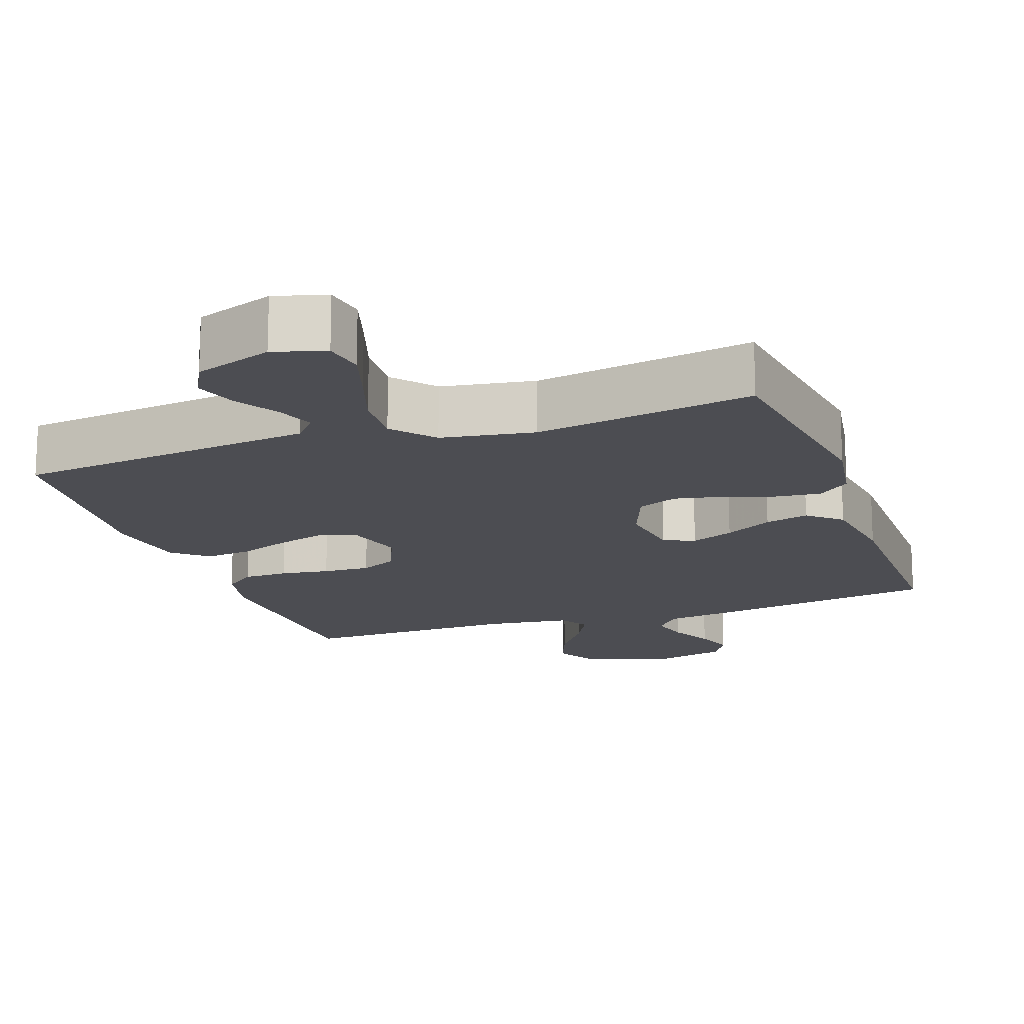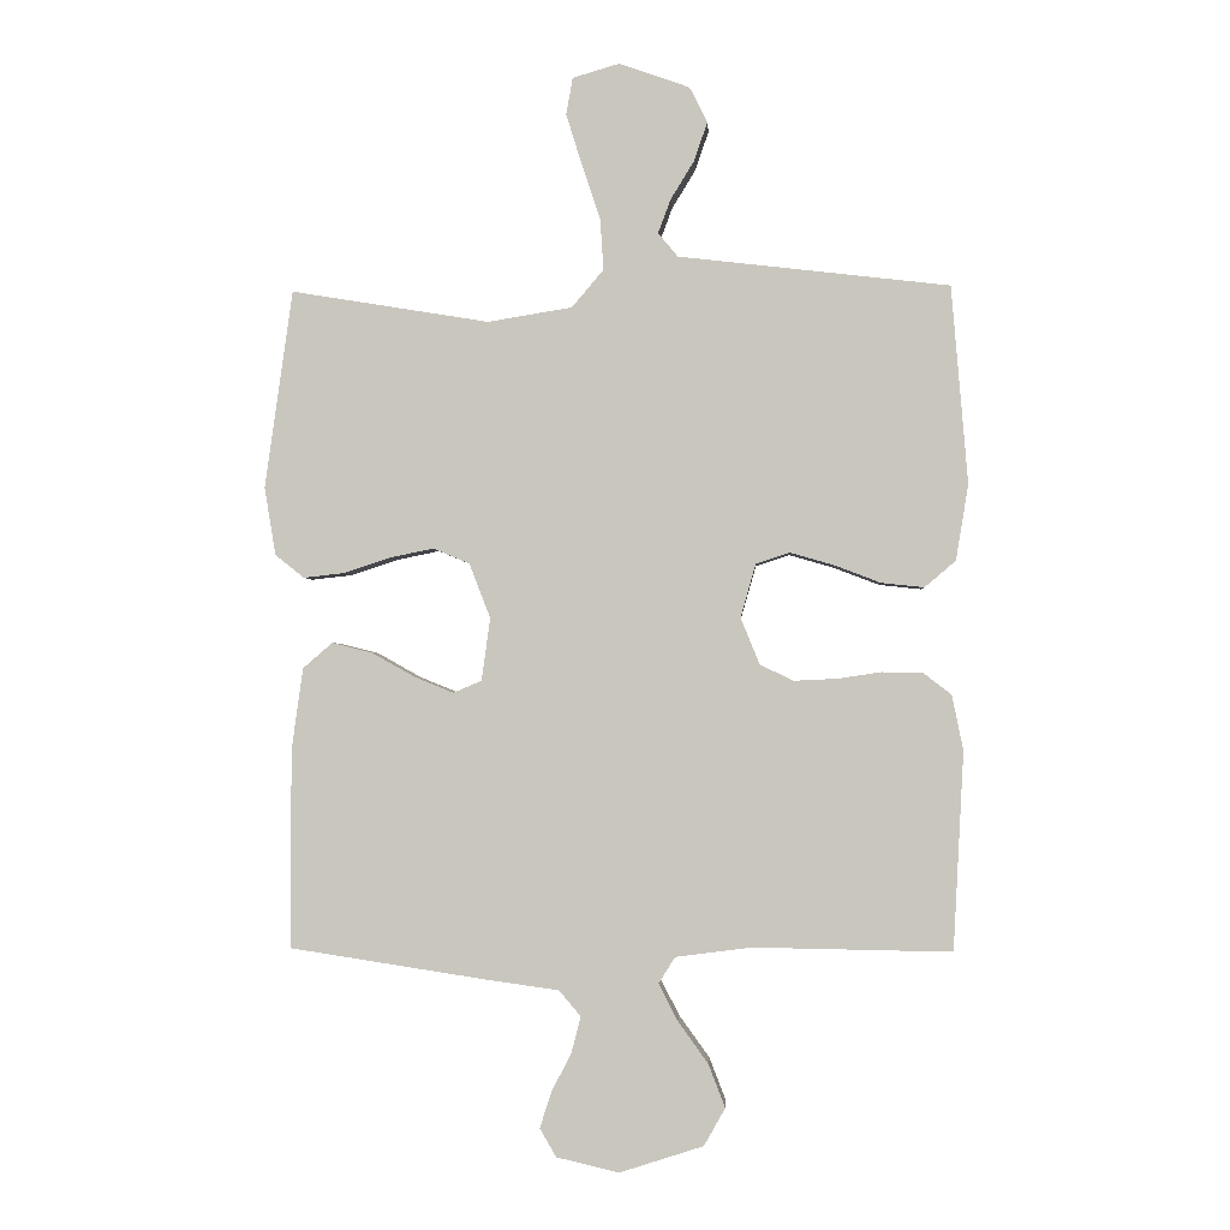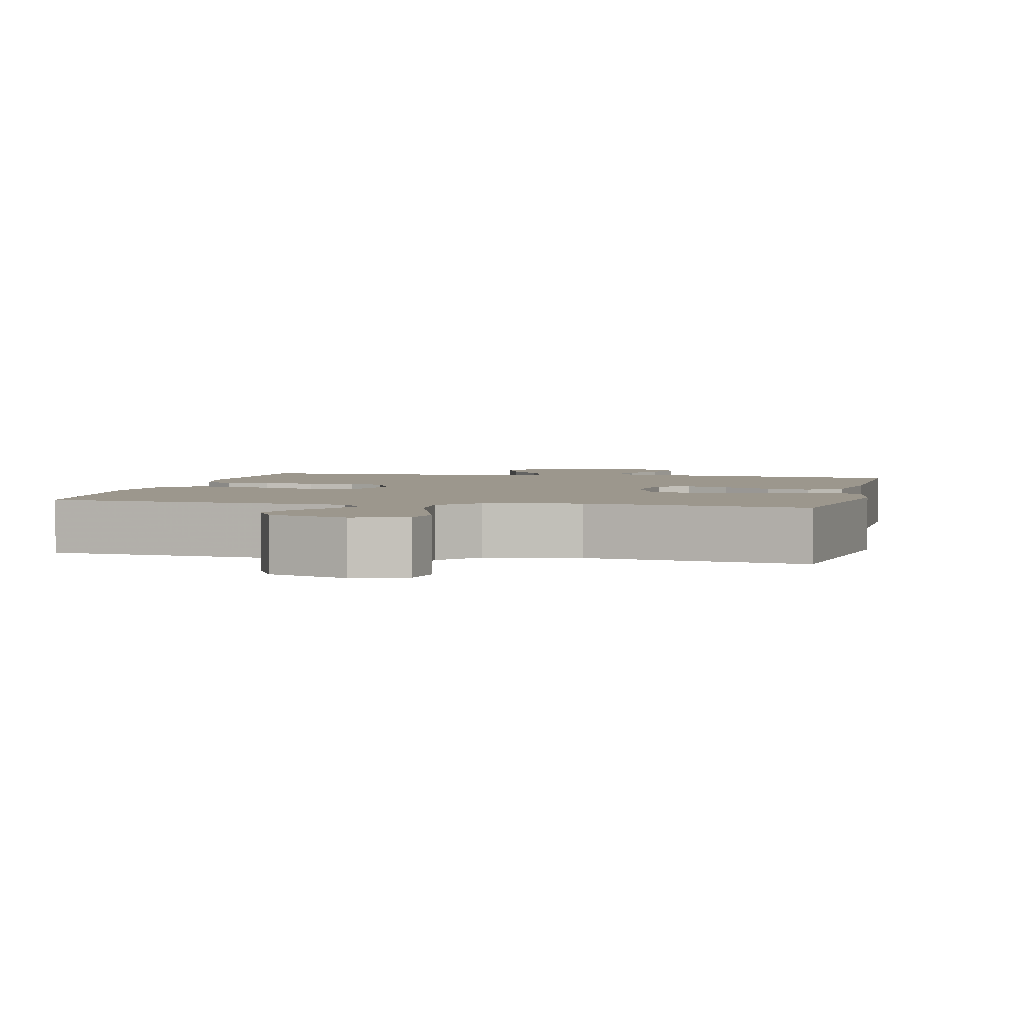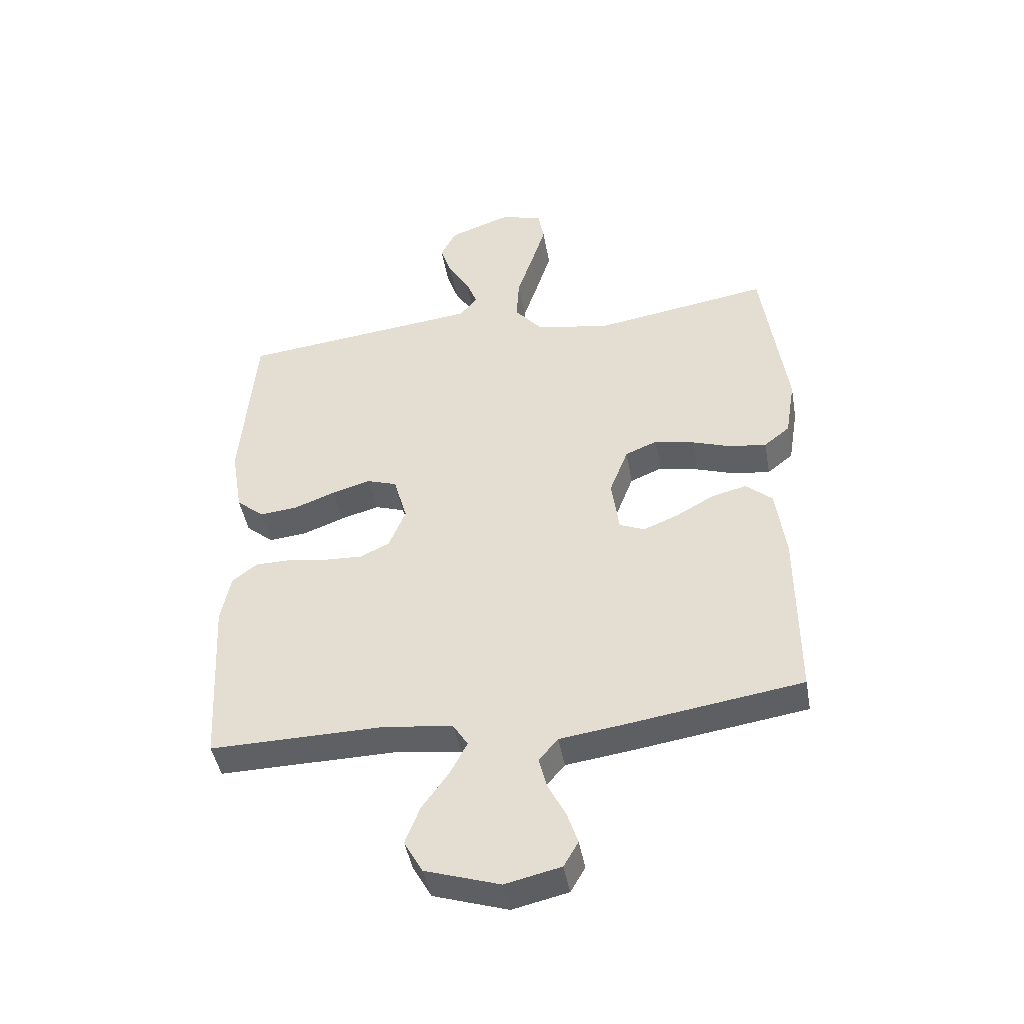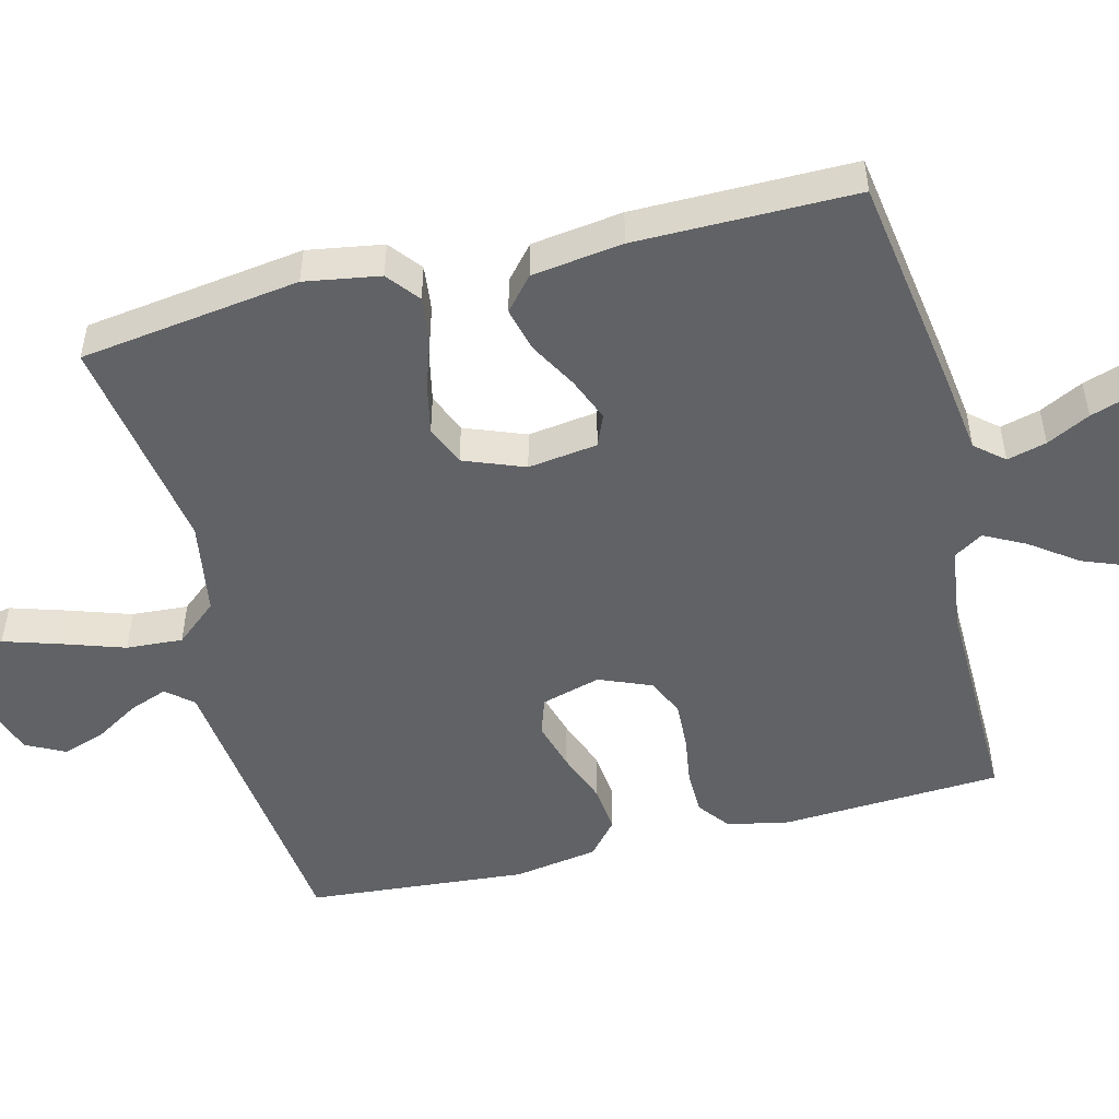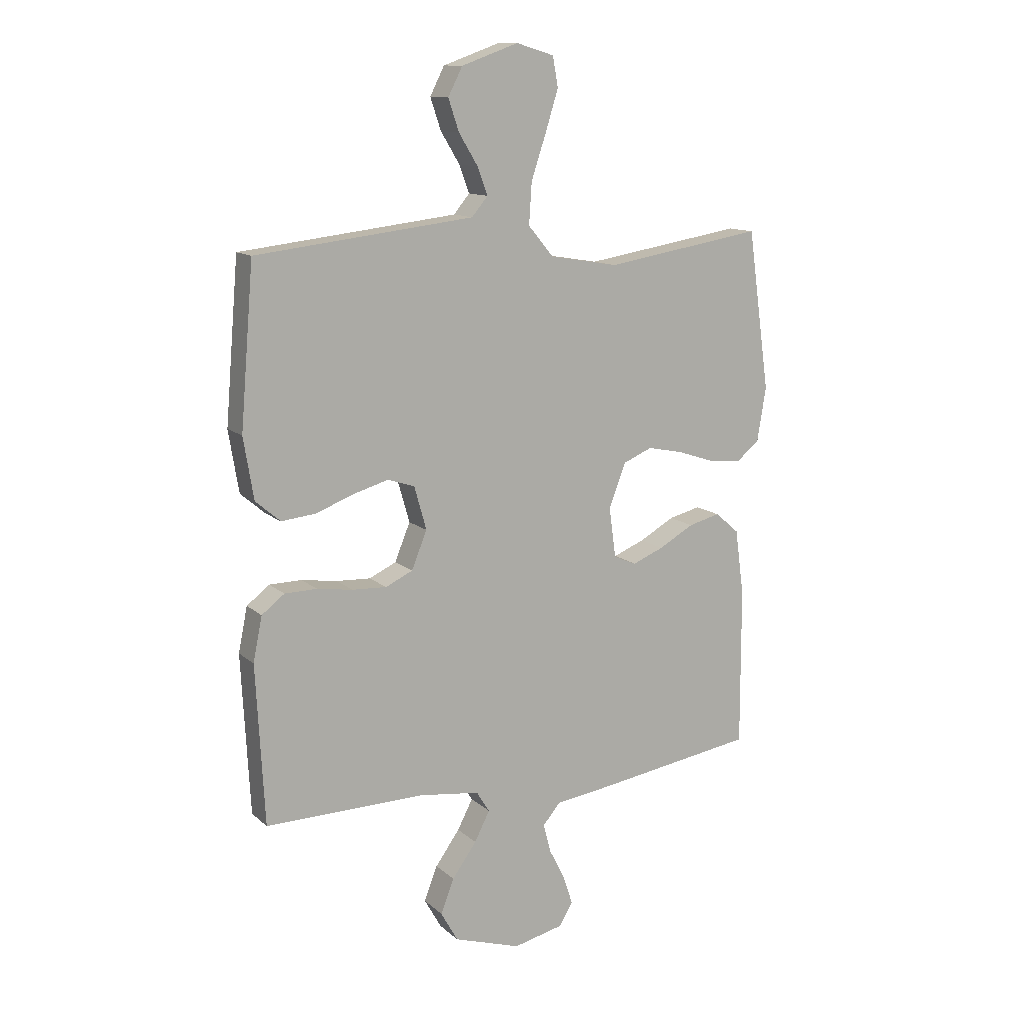
<metadata>
{"format":"obj","ext":"obj","renderer":"f3d","projection":"perspective","resolution":1024,"background":"white","views":[{"elev":-16.3,"azim":19.4,"up":"+Y"},{"elev":-1.8,"azim":-176.7,"up":"+Z"},{"elev":2.9,"azim":12.5,"up":"+Y"},{"elev":-44.6,"azim":10.0,"up":"+Z"},{"elev":-50.5,"azim":104.1,"up":"+Y"},{"elev":12.5,"azim":-28.3,"up":"+Z"}]}
</metadata>
<code>
v 0.5 0.07 -0.5
v 0.2 0.07 -0.546
v 0.091 0.07 -0.561
v 0.058 0.07 -0.6
v 0.072 0.07 -0.654
v 0.102 0.07 -0.713
v 0.12 0.07 -0.768
v 0.095 0.07 -0.811
v 0 0.07 -0.833
v -0.127 0.07 -0.792
v -0.159 0.07 -0.735
v -0.134 0.07 -0.67
v -0.088 0.07 -0.606
v -0.059 0.07 -0.55
v -0.084 0.07 -0.51
v -0.2 0.07 -0.495
v -0.5 0.07 -0.5
v -0.516 0.07 -0.2
v -0.499 0.07 -0.116
v -0.456 0.07 -0.083
v -0.395 0.07 -0.082
v -0.328 0.07 -0.092
v -0.263 0.07 -0.095
v -0.212 0.07 -0.071
v -0.183 0.07 0
v -0.206 0.07 0.081
v -0.257 0.07 0.098
v -0.323 0.07 0.079
v -0.394 0.07 0.052
v -0.459 0.07 0.045
v -0.506 0.07 0.085
v -0.525 0.07 0.2
v -0.5 0.07 0.5
v -0.2 0.07 0.535
v -0.089 0.07 0.548
v -0.059 0.07 0.584
v -0.078 0.07 0.635
v -0.114 0.07 0.694
v -0.134 0.07 0.753
v -0.107 0.07 0.806
v 0 0.07 0.844
v 0.071 0.07 0.823
v 0.081 0.07 0.767
v 0.057 0.07 0.69
v 0.029 0.07 0.606
v 0.024 0.07 0.529
v 0.072 0.07 0.472
v 0.2 0.07 0.451
v 0.5 0.07 0.5
v 0.542 0.07 0.2
v 0.525 0.07 0.097
v 0.481 0.07 0.062
v 0.419 0.07 0.069
v 0.35 0.07 0.092
v 0.283 0.07 0.106
v 0.228 0.07 0.083
v 0.196 0.07 0
v 0.209 0.07 -0.095
v 0.252 0.07 -0.113
v 0.311 0.07 -0.089
v 0.377 0.07 -0.052
v 0.437 0.07 -0.037
v 0.482 0.07 -0.076
v 0.499 0.07 -0.2
v 0.5 0 -0.5
v 0.2 0 -0.546
v 0.091 0 -0.561
v 0.058 0 -0.6
v 0.072 0 -0.654
v 0.102 0 -0.713
v 0.12 0 -0.768
v 0.095 0 -0.811
v 0 0 -0.833
v -0.127 0 -0.792
v -0.159 0 -0.735
v -0.134 0 -0.67
v -0.088 0 -0.606
v -0.059 0 -0.55
v -0.084 0 -0.51
v -0.2 0 -0.495
v -0.5 0 -0.5
v -0.516 0 -0.2
v -0.499 0 -0.116
v -0.456 0 -0.083
v -0.395 0 -0.082
v -0.328 0 -0.092
v -0.263 0 -0.095
v -0.212 0 -0.071
v -0.183 0 0
v -0.206 0 0.081
v -0.257 0 0.098
v -0.323 0 0.079
v -0.394 0 0.052
v -0.459 0 0.045
v -0.506 0 0.085
v -0.525 0 0.2
v -0.5 0 0.5
v -0.2 0 0.535
v -0.089 0 0.548
v -0.059 0 0.584
v -0.078 0 0.635
v -0.114 0 0.694
v -0.134 0 0.753
v -0.107 0 0.806
v 0 0 0.844
v 0.071 0 0.823
v 0.081 0 0.767
v 0.057 0 0.69
v 0.029 0 0.606
v 0.024 0 0.529
v 0.072 0 0.472
v 0.2 0 0.451
v 0.5 0 0.5
v 0.542 0 0.2
v 0.525 0 0.097
v 0.481 0 0.062
v 0.419 0 0.069
v 0.35 0 0.092
v 0.283 0 0.106
v 0.228 0 0.083
v 0.196 0 0
v 0.209 0 -0.095
v 0.252 0 -0.113
v 0.311 0 -0.089
v 0.377 0 -0.052
v 0.437 0 -0.037
v 0.482 0 -0.076
v 0.499 0 -0.2
f 60 61 62 63
f 59 60 63 64
f 51 52 53 54
f 51 54 55
f 48 49 50 51
f 47 48 51 55
f 46 47 55 56
f 42 43 44 45
f 40 41 42 45
f 40 45 46
f 37 38 39 40
f 36 37 40 46
f 35 36 46 56
f 31 32 33 34
f 28 29 30 31
f 27 28 31 34
f 26 27 34 35
f 19 20 21 22
f 19 22 23
f 16 17 18 19
f 15 16 19 23
f 14 15 23 24
f 10 11 12 13
f 10 13 14
f 9 10 14
f 8 9 14
f 5 6 7 8
f 4 5 8 14
f 3 4 14 24
f 59 64 1 2
f 58 59 2 3
f 57 58 3 24
f 56 57 24 25
f 25 26 35 56
f 127 126 125 124
f 128 127 124 123
f 118 117 116 115
f 119 118 115
f 115 114 113 112
f 119 115 112 111
f 120 119 111 110
f 109 108 107 106
f 109 106 105 104
f 110 109 104
f 104 103 102 101
f 110 104 101 100
f 120 110 100 99
f 98 97 96 95
f 95 94 93 92
f 98 95 92 91
f 99 98 91 90
f 86 85 84 83
f 87 86 83
f 83 82 81 80
f 87 83 80 79
f 88 87 79 78
f 77 76 75 74
f 78 77 74
f 78 74 73
f 78 73 72
f 72 71 70 69
f 78 72 69 68
f 88 78 68 67
f 66 65 128 123
f 67 66 123 122
f 88 67 122 121
f 89 88 121 120
f 120 99 90 89
f 1 65 66 2
f 2 66 67 3
f 3 67 68 4
f 4 68 69 5
f 5 69 70 6
f 6 70 71 7
f 7 71 72 8
f 8 72 73 9
f 9 73 74 10
f 10 74 75 11
f 11 75 76 12
f 12 76 77 13
f 13 77 78 14
f 14 78 79 15
f 15 79 80 16
f 16 80 81 17
f 17 81 82 18
f 18 82 83 19
f 19 83 84 20
f 20 84 85 21
f 21 85 86 22
f 22 86 87 23
f 23 87 88 24
f 24 88 89 25
f 25 89 90 26
f 26 90 91 27
f 27 91 92 28
f 28 92 93 29
f 29 93 94 30
f 30 94 95 31
f 31 95 96 32
f 32 96 97 33
f 33 97 98 34
f 34 98 99 35
f 35 99 100 36
f 36 100 101 37
f 37 101 102 38
f 38 102 103 39
f 39 103 104 40
f 40 104 105 41
f 41 105 106 42
f 42 106 107 43
f 43 107 108 44
f 44 108 109 45
f 45 109 110 46
f 46 110 111 47
f 47 111 112 48
f 48 112 113 49
f 49 113 114 50
f 50 114 115 51
f 51 115 116 52
f 52 116 117 53
f 53 117 118 54
f 54 118 119 55
f 55 119 120 56
f 56 120 121 57
f 57 121 122 58
f 58 122 123 59
f 59 123 124 60
f 60 124 125 61
f 61 125 126 62
f 62 126 127 63
f 63 127 128 64
f 64 128 65 1

</code>
